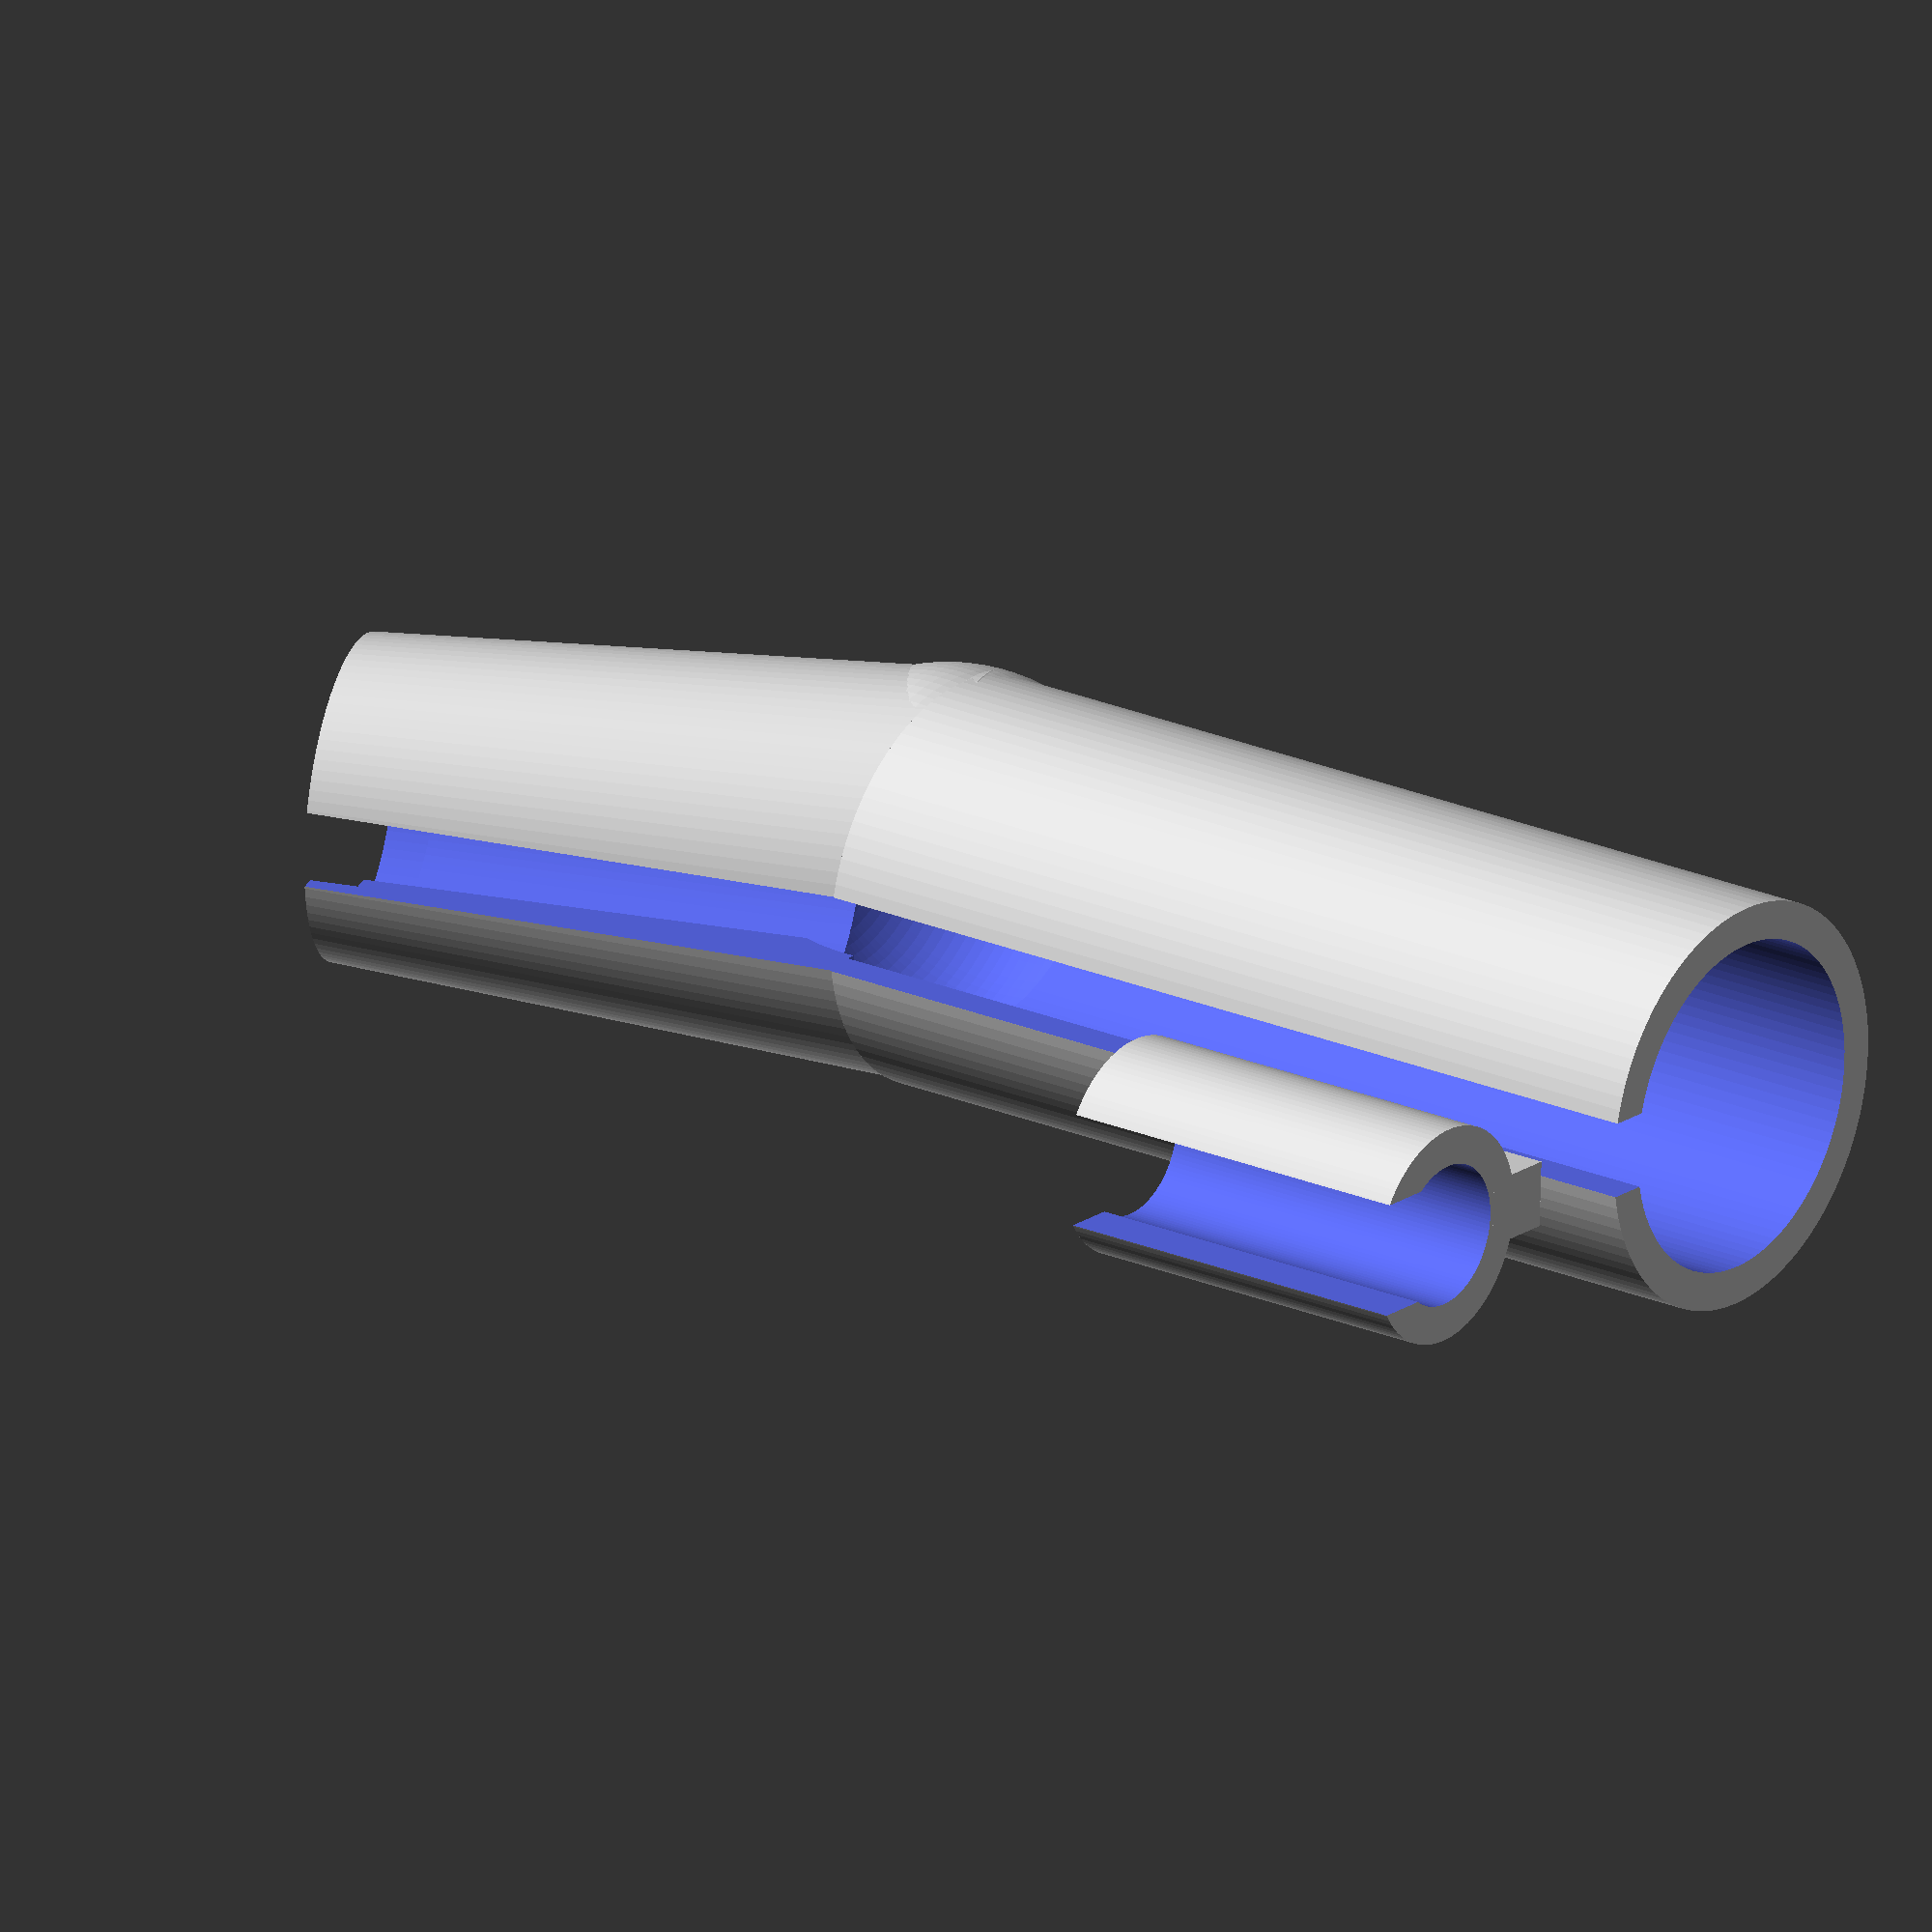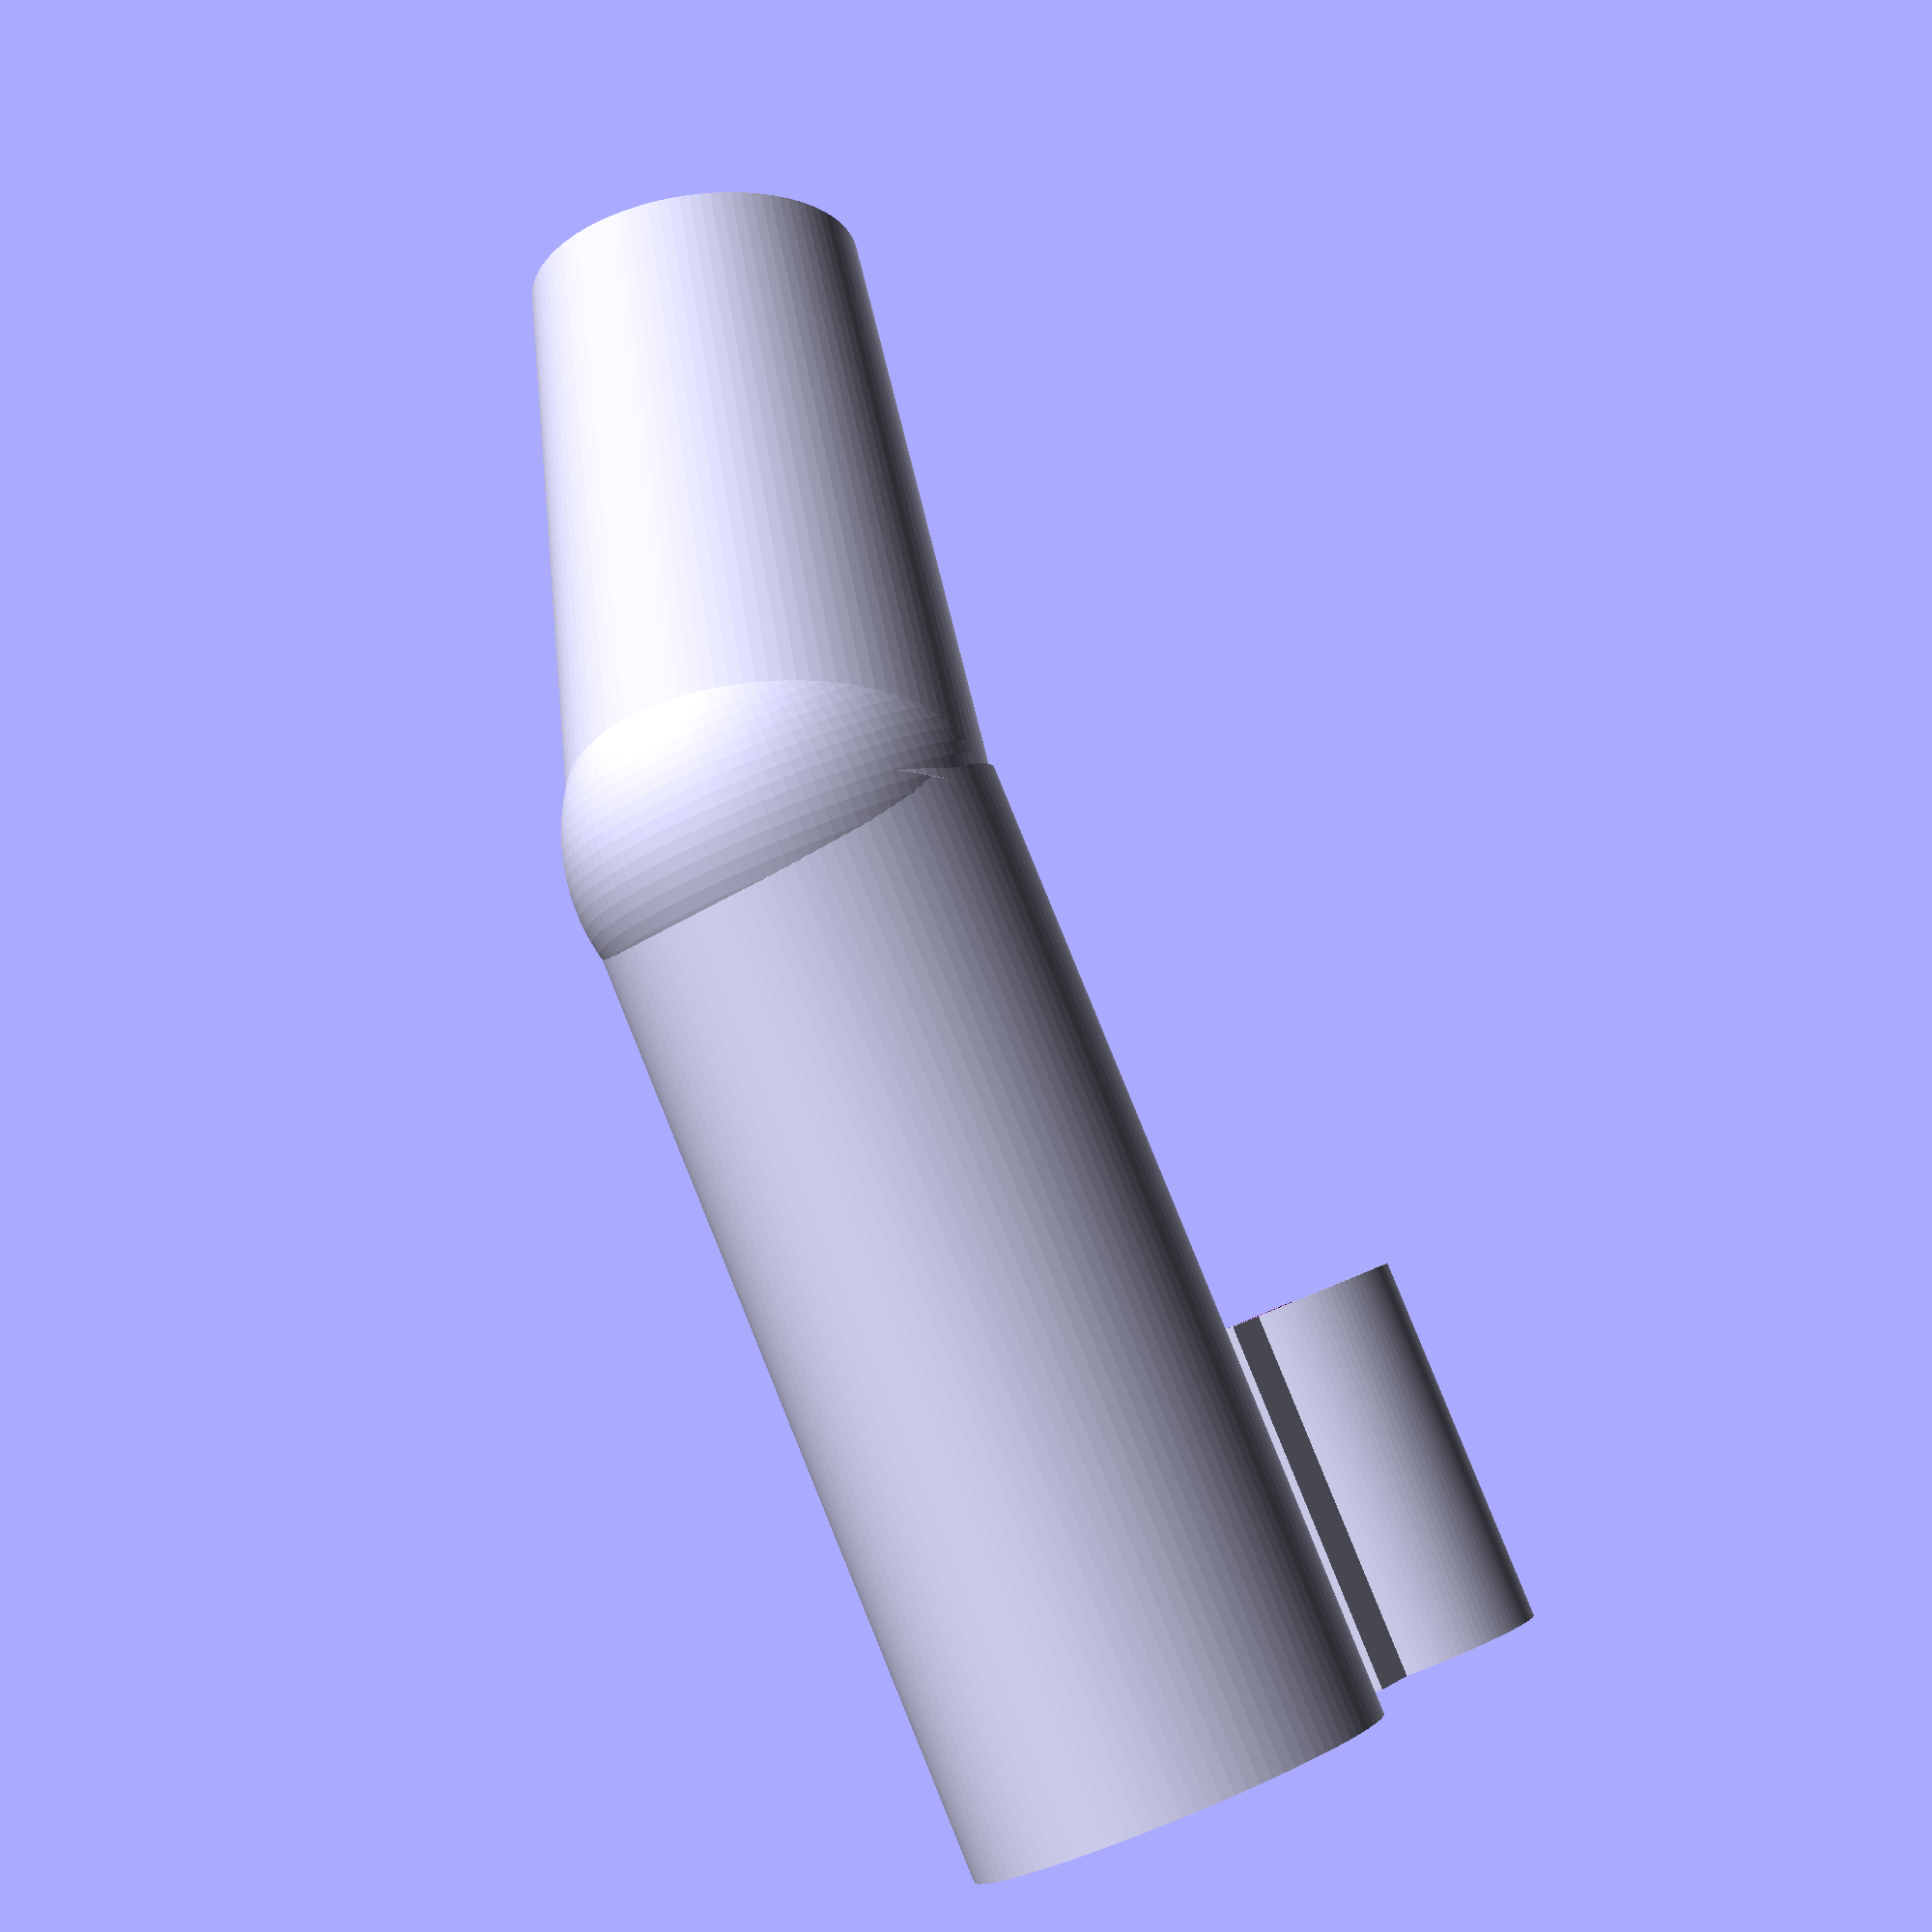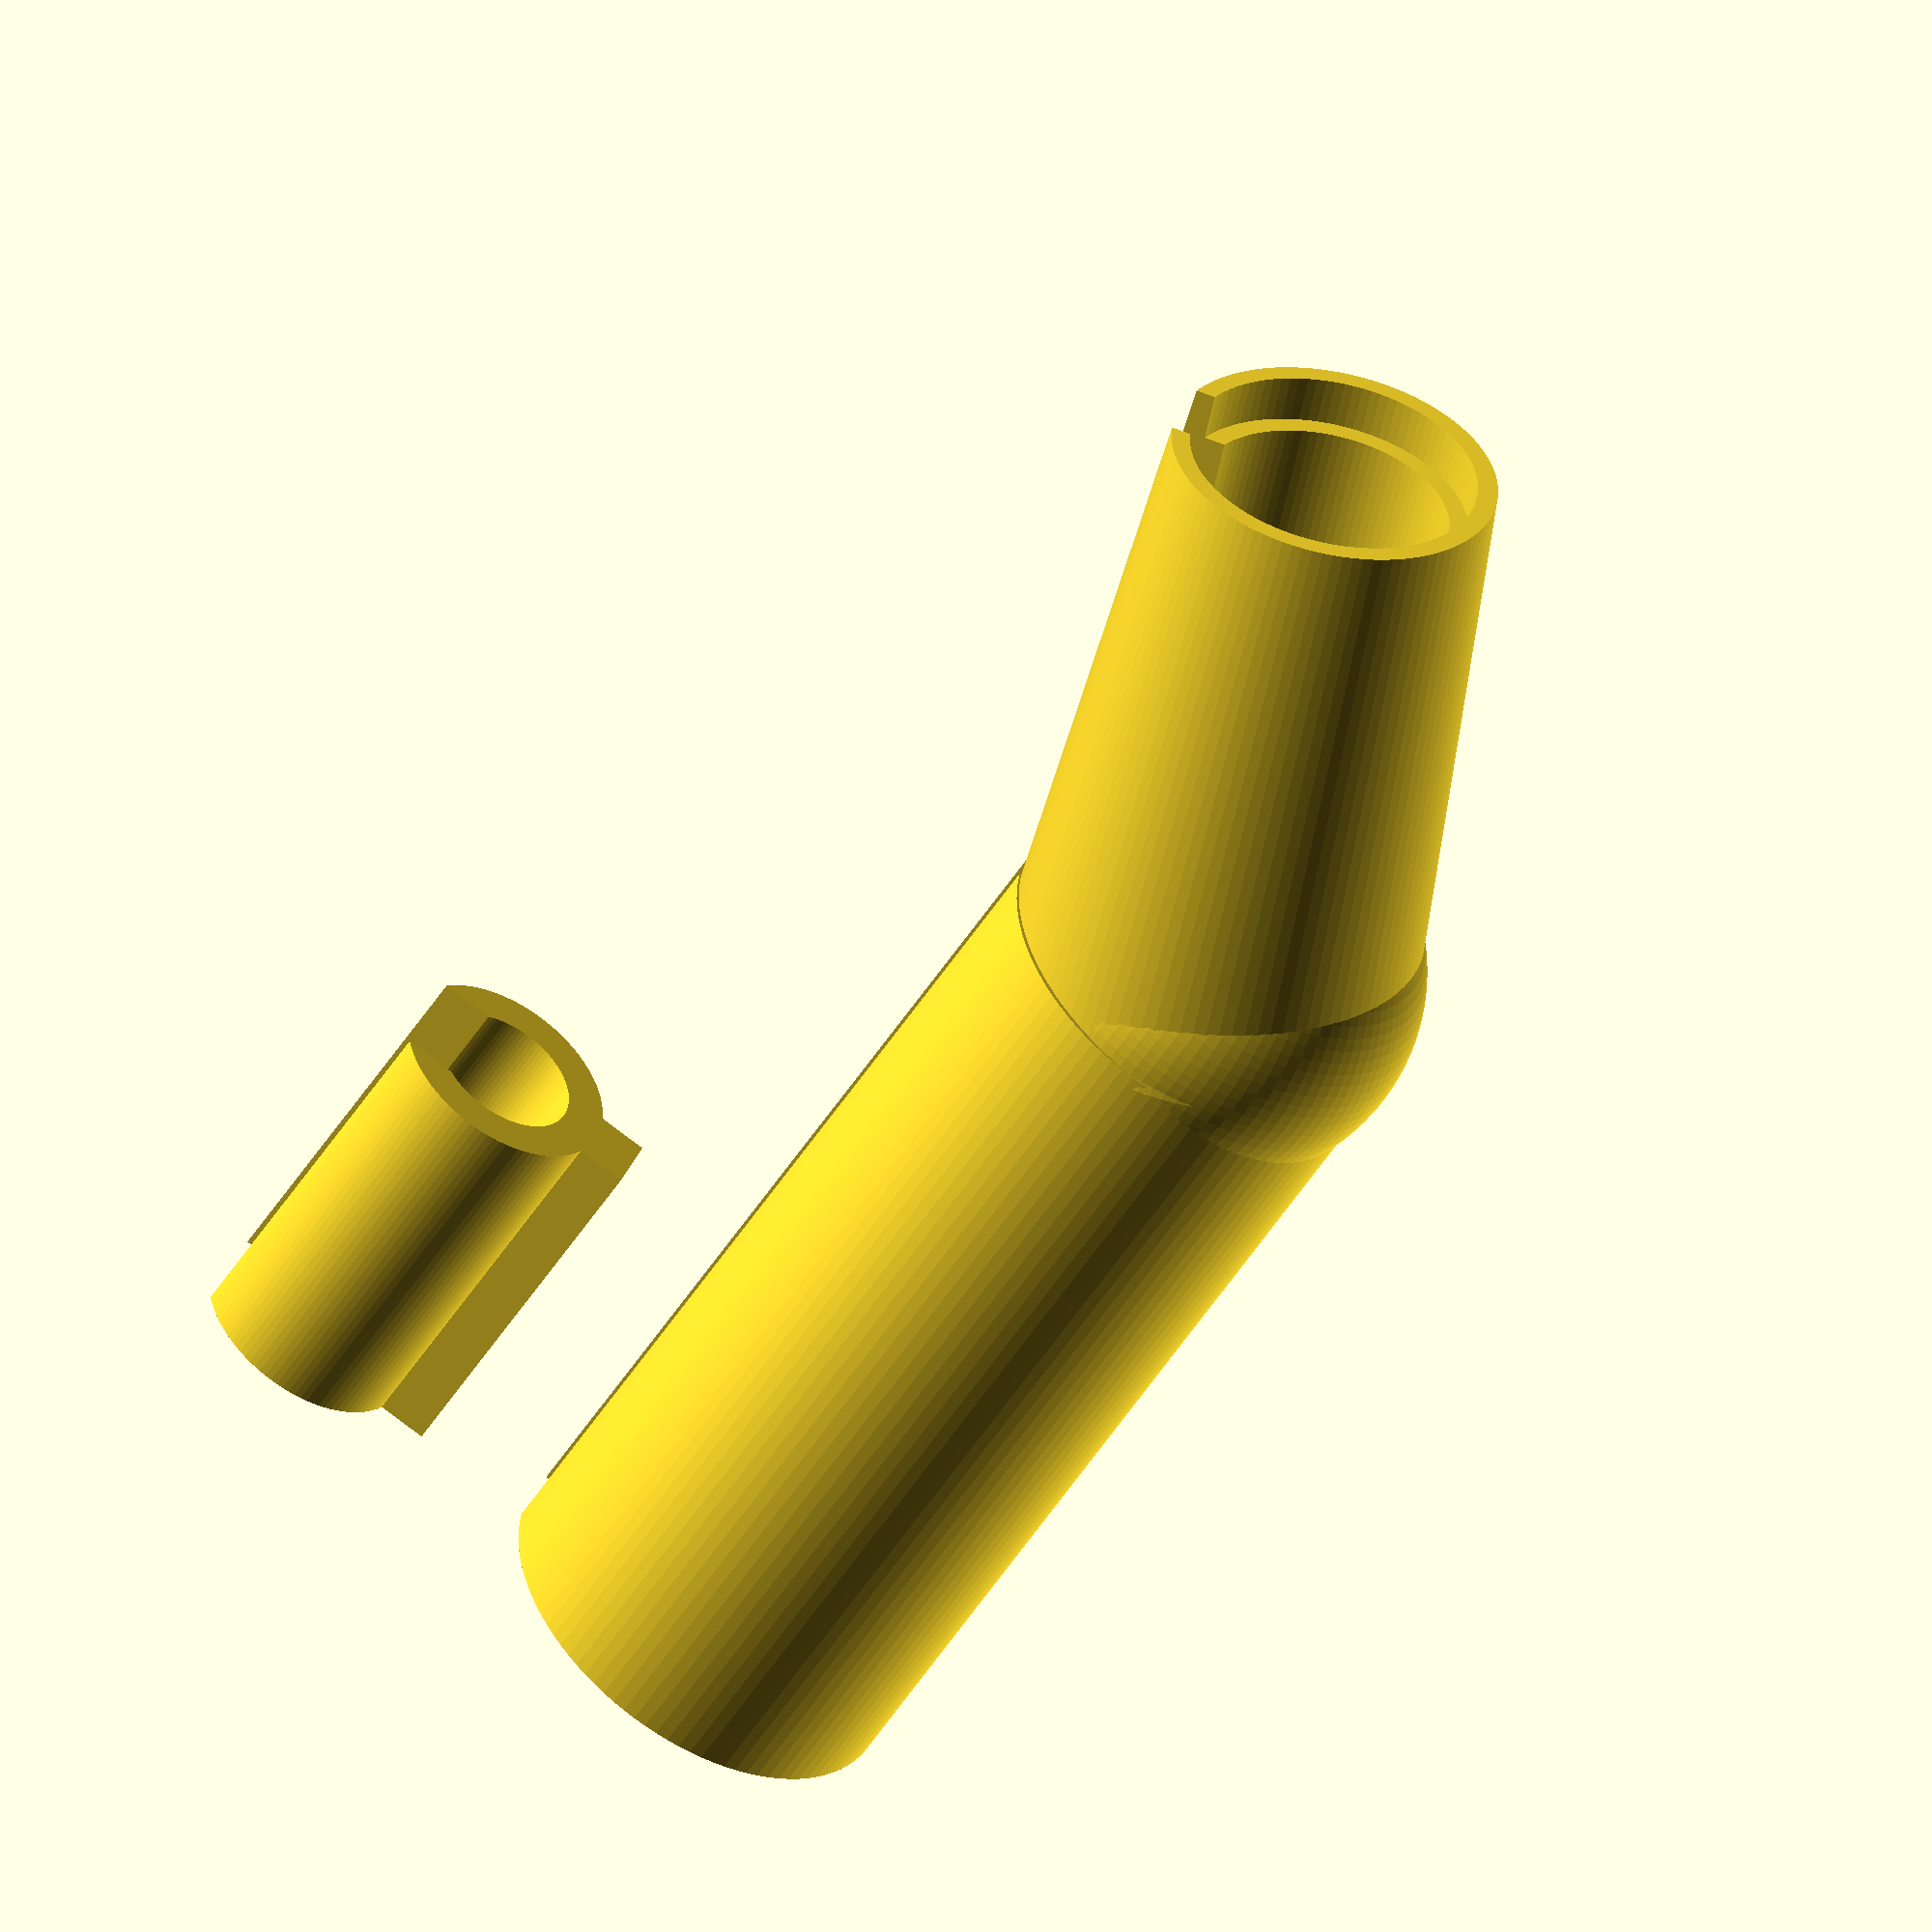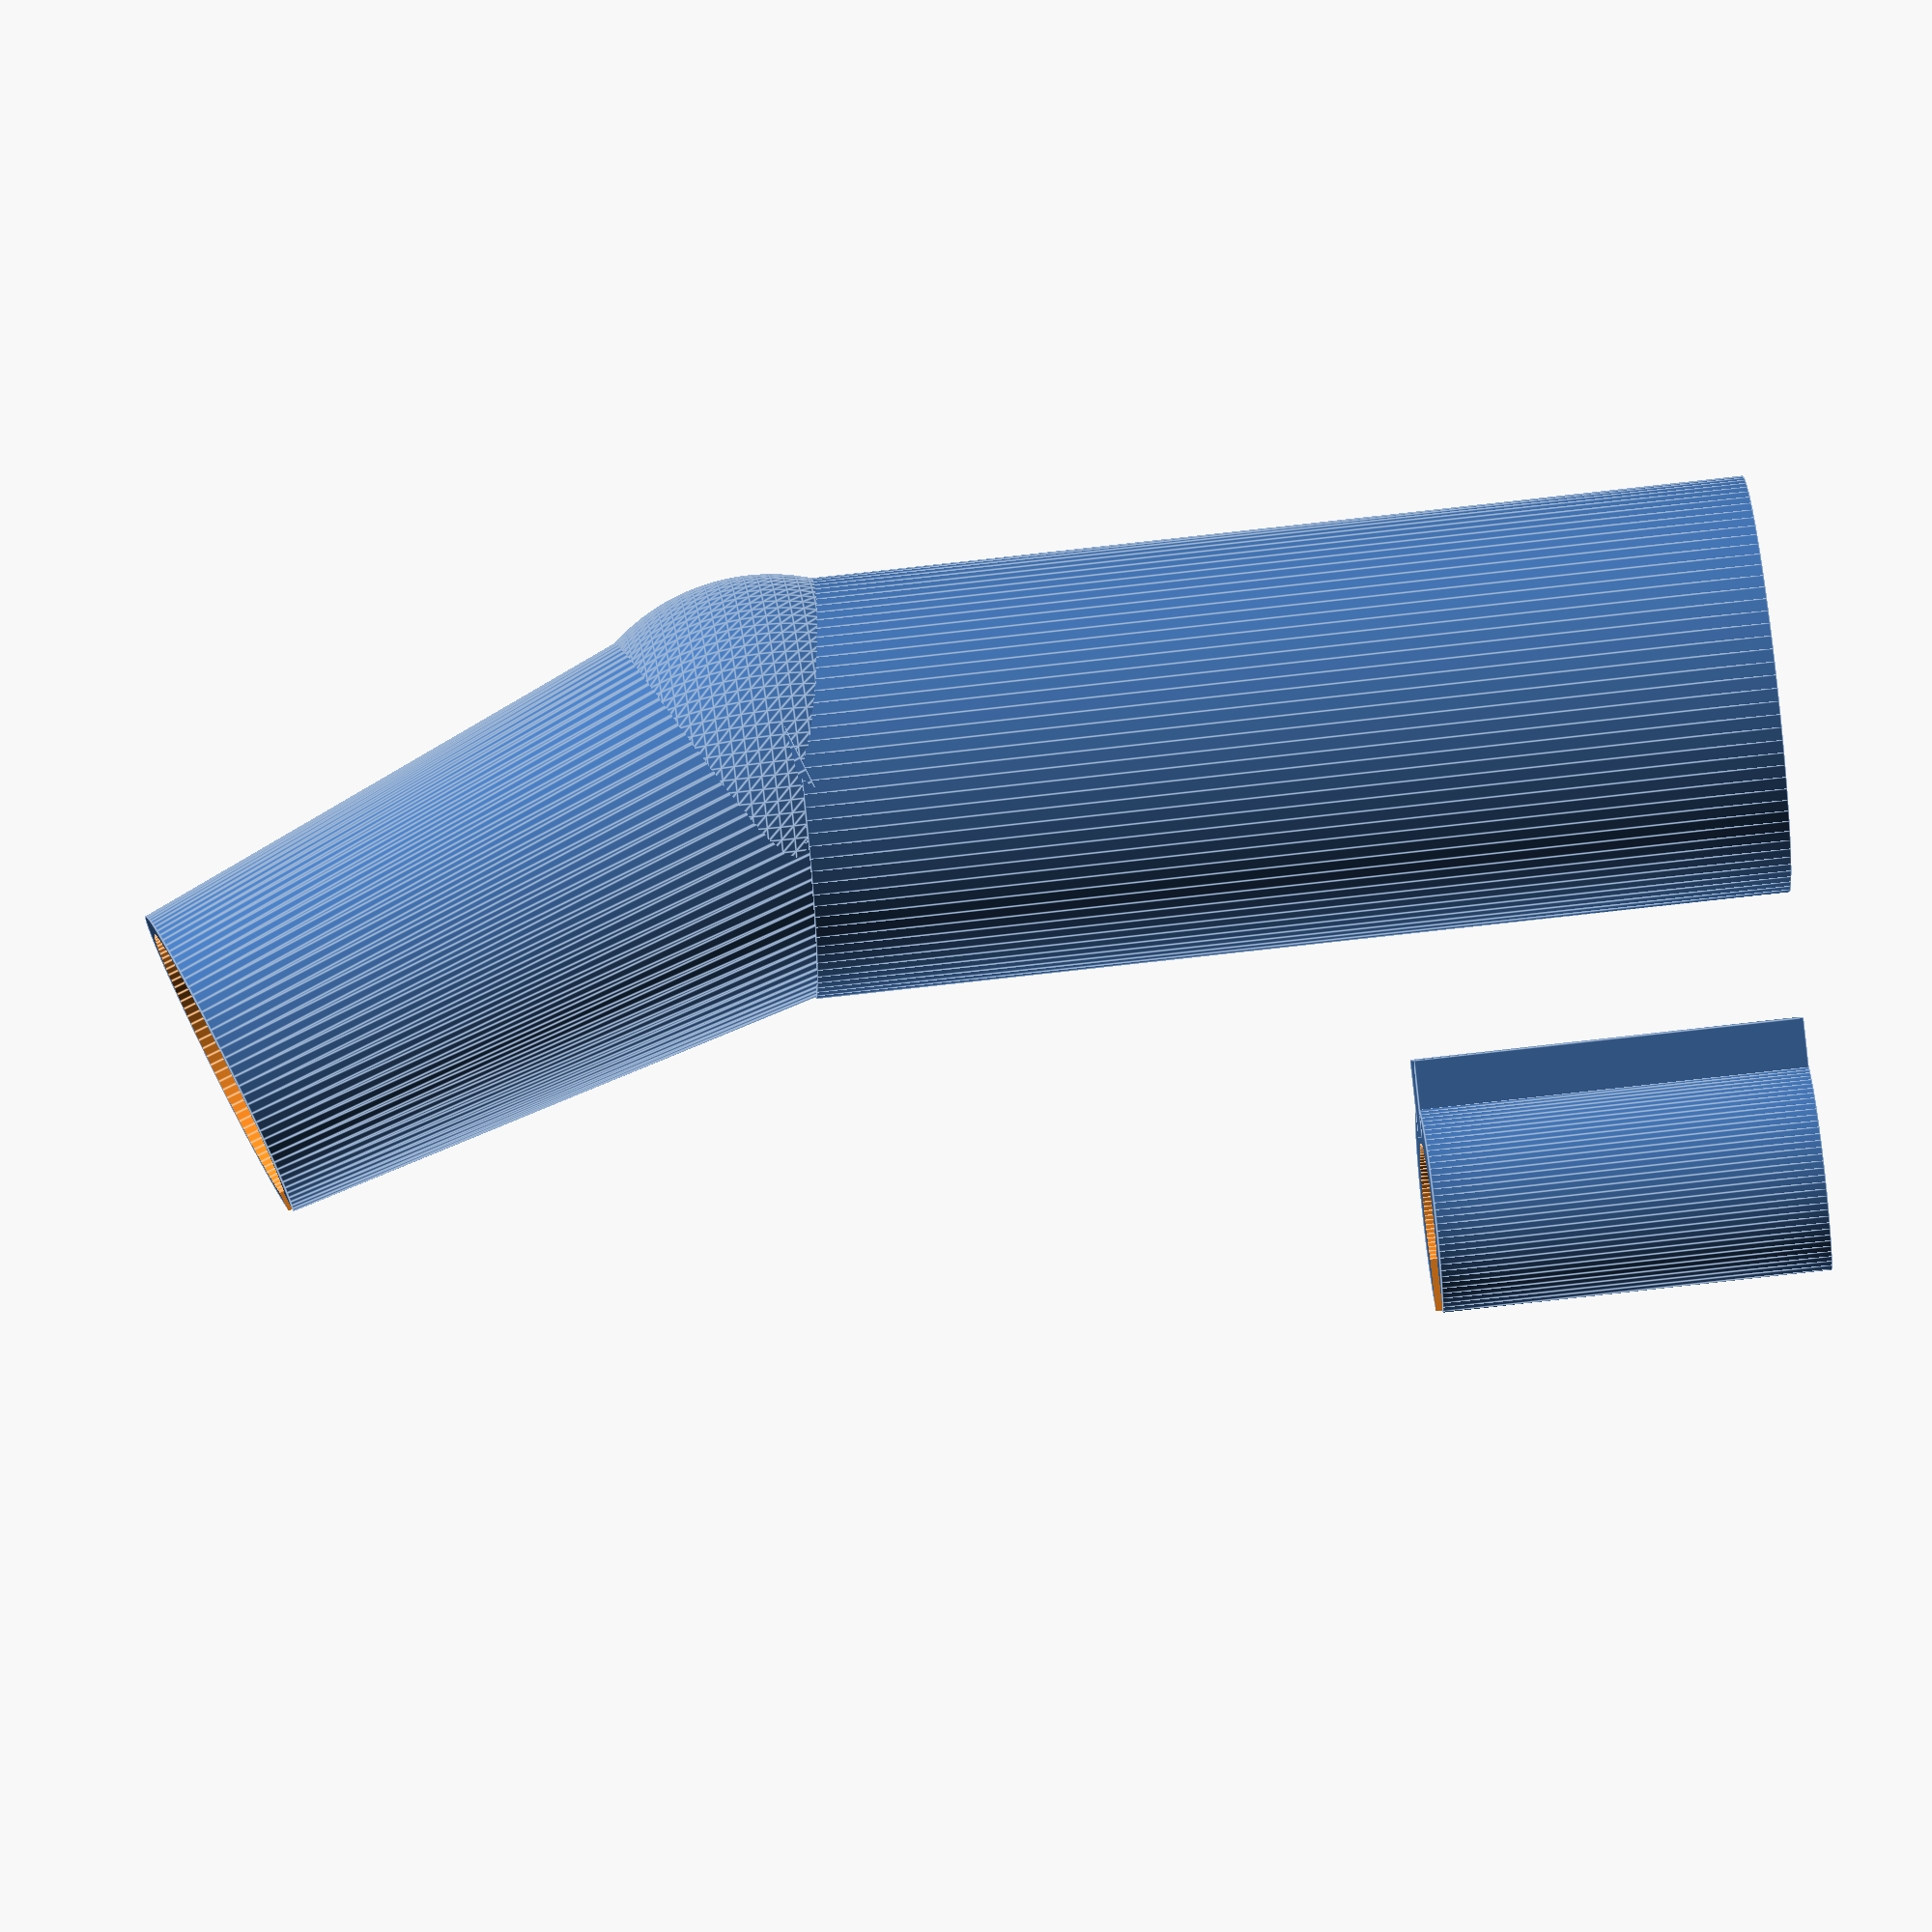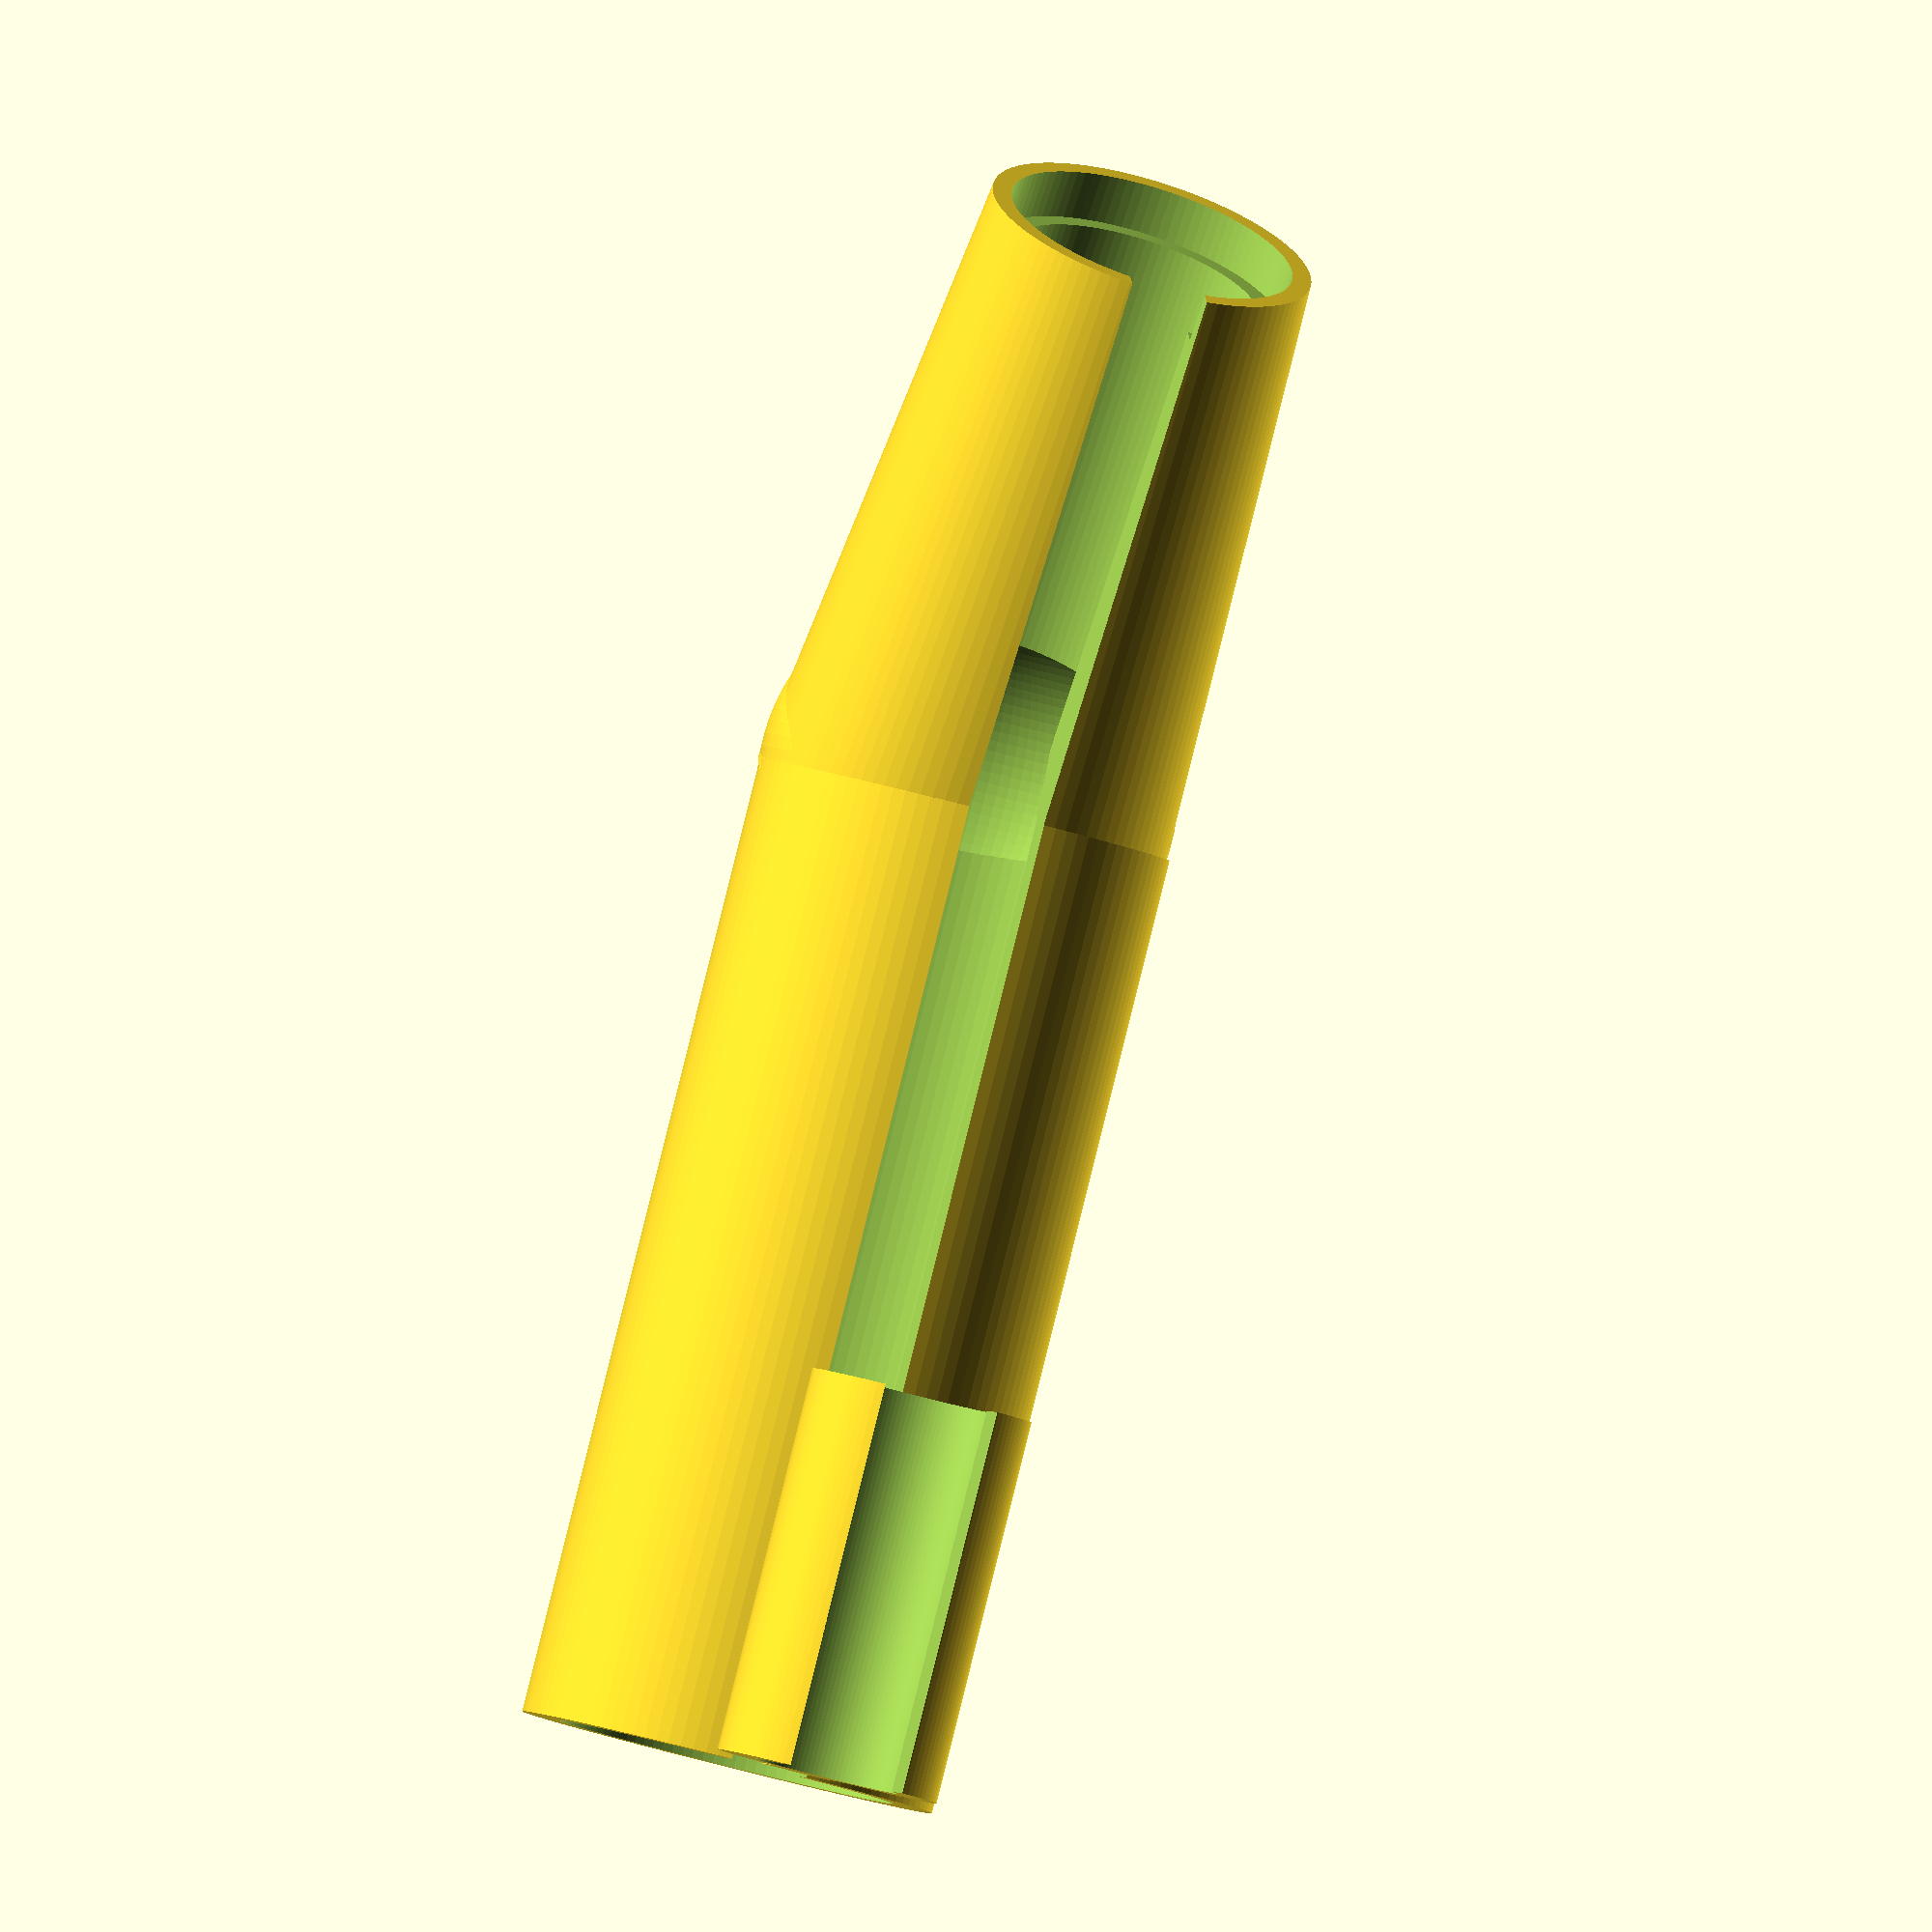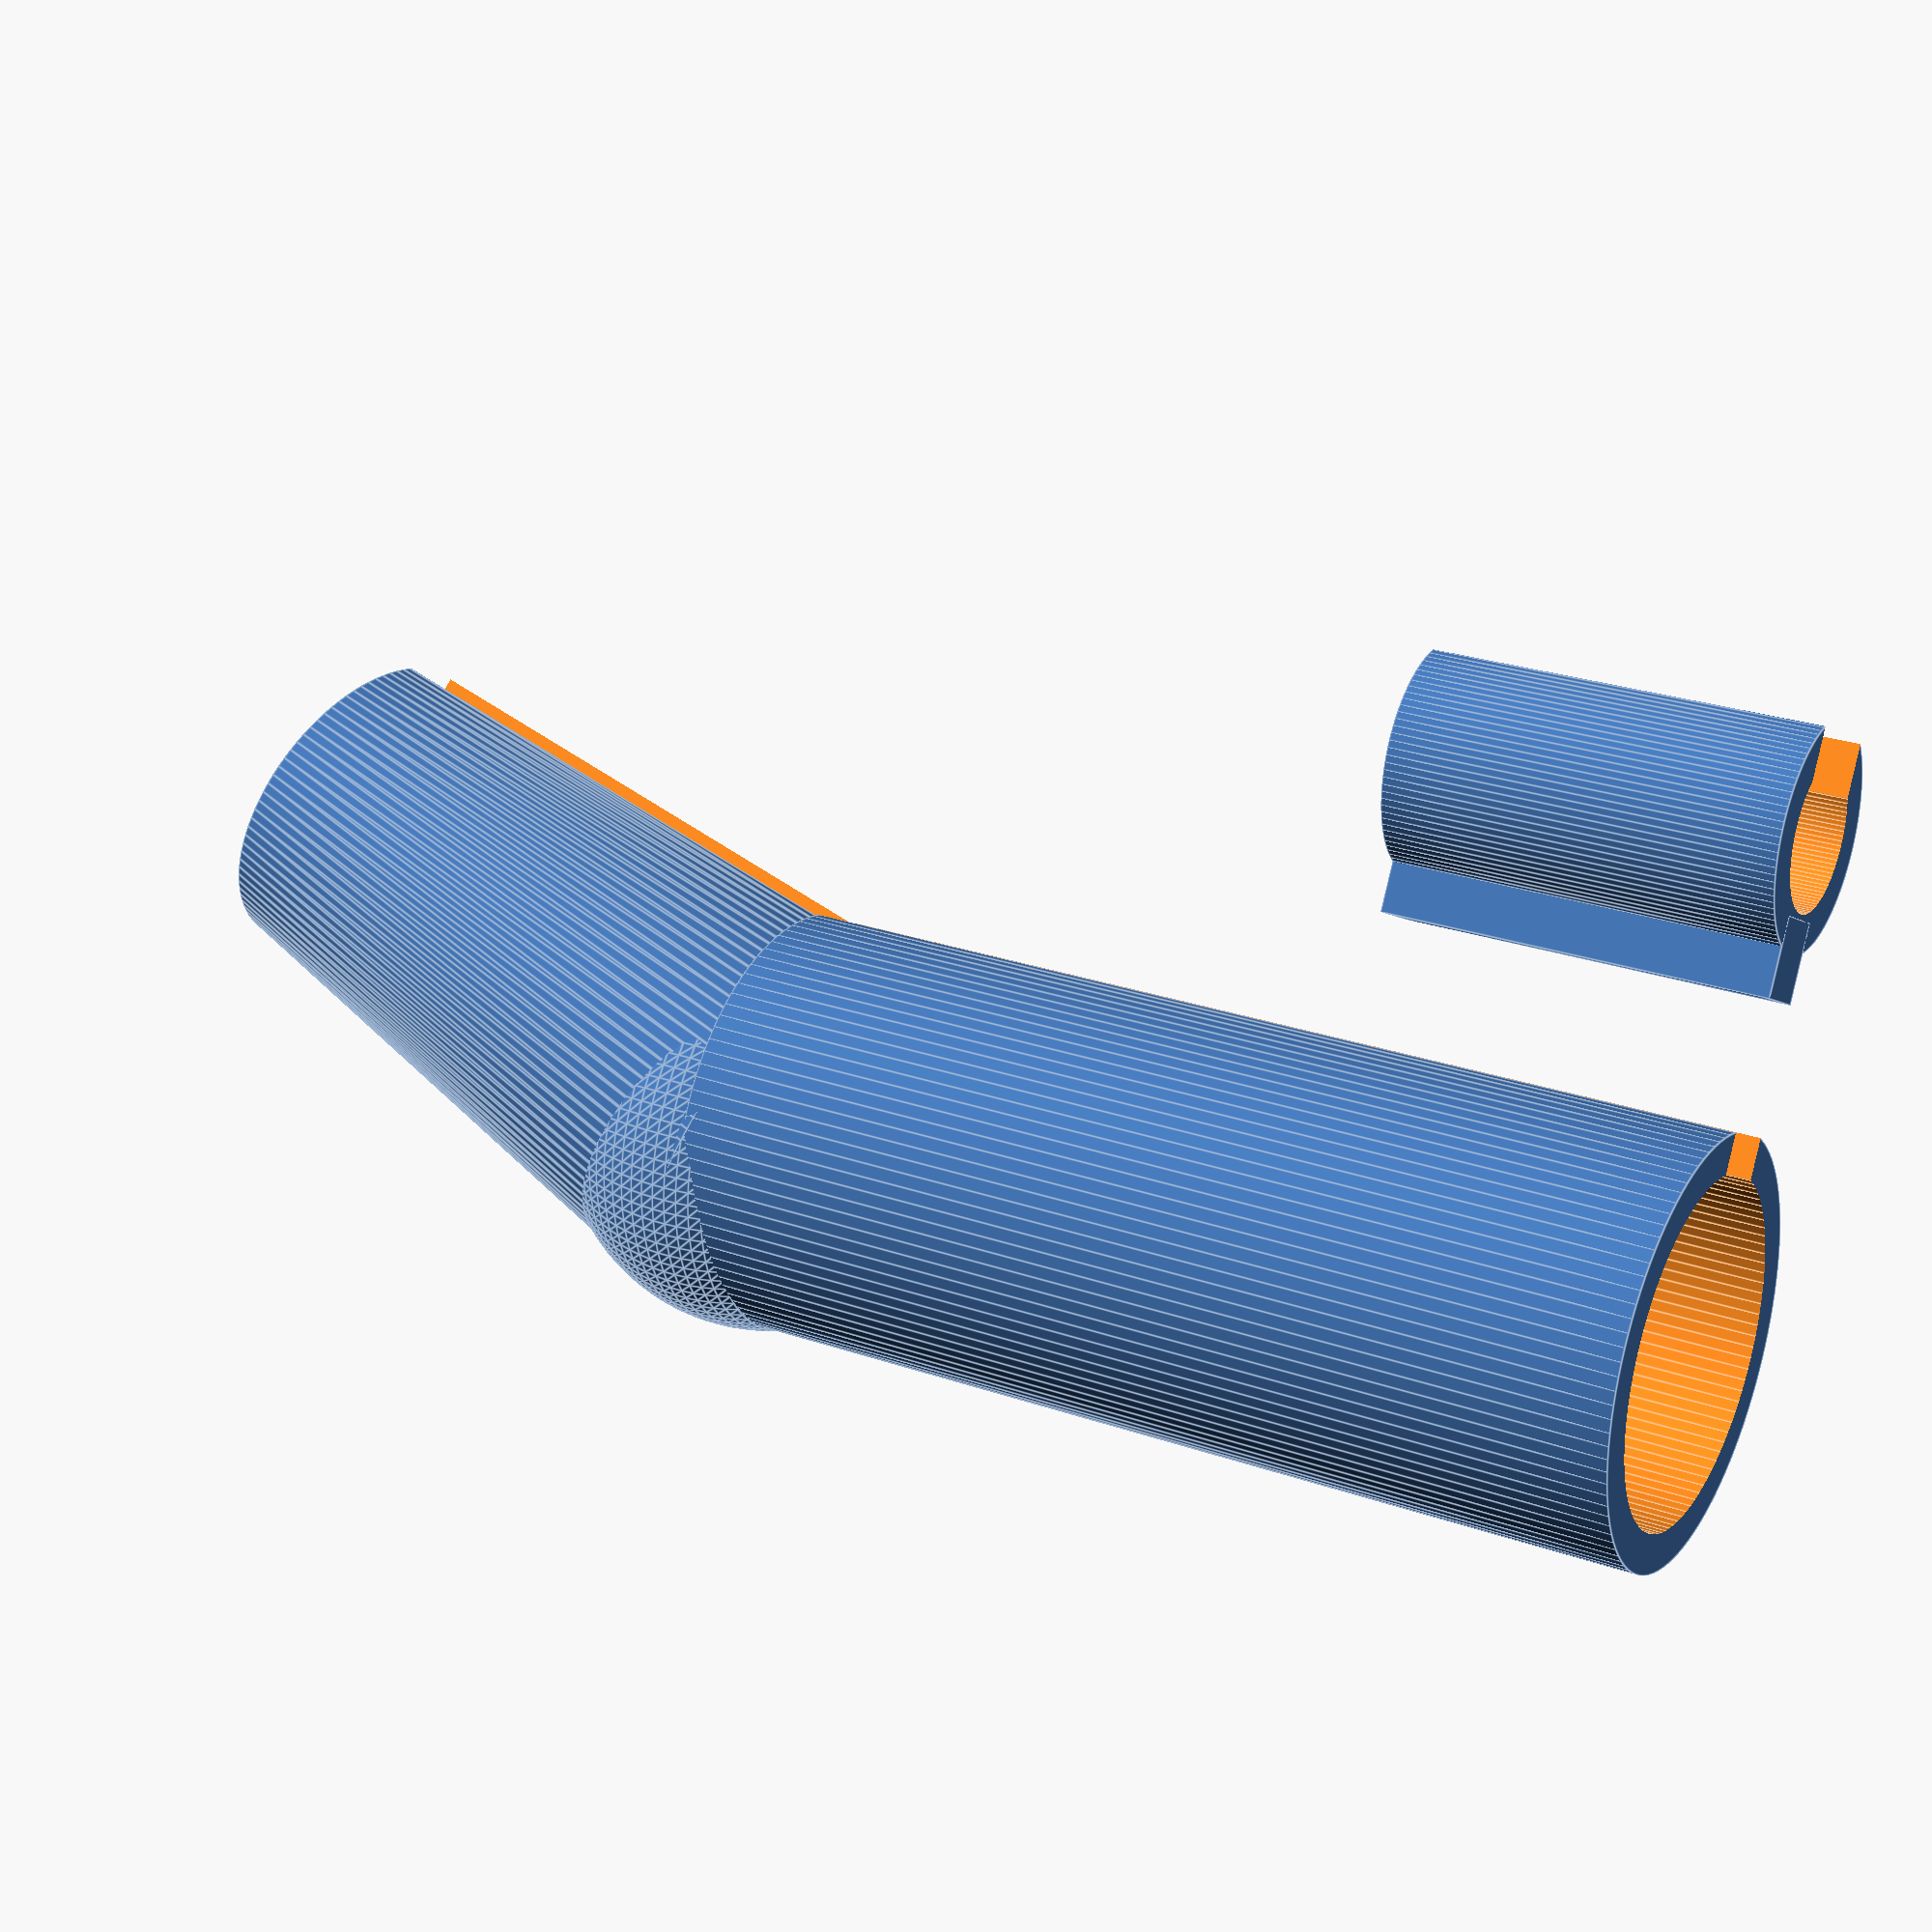
<openscad>

$fn=100;
outFinger=21.5;

Inside2(); // thinner
Finger(); //shorter and fatter



module Finger(){
    translate([0,0,25]) difference(){
        union(){
            cylinder(h=50, d=outFinger, center=true);//  lower outer cylinder
            translate([-0.5,0,26]) sphere(d=outFinger); //outer sphere
            translate([5,0,40]) rotate([0,20,0]) 
                cylinder(h=33, d1=outFinger,d2=17, center=true);// upper cylinder outside
        }
        
        translate([0,0,0]) union(){
            translate([0,0,-1]) cylinder(h=53, d=outFinger-4, center=true); //lower inner 
            translate([-0.5,0,26]) sphere(d=outFinger-4);//inner sphere
            translate([5,0,40]) rotate([0,20,0]) 
                cylinder(h=30, d=13, center=true);// upper cylinder inner
           
           translate([10.5,0,55]) rotate([0,20,0]) cylinder(h=4, d=15, center=true);// upper cylinder inner
        }
        
        translate ([+14,0,0]) cube ([14,4,130], center=true);
    }
}

module Inside2(){
    translate([20,0,15])  difference(){
        translate([5,0,-5]) cylinder(h=20, d=11.5, center=true);//outter
        translate([5,0,-5]) cylinder(h=23, d=7.5, center=true);//inner
        translate ([+12,0,0]) cube ([14,6,42], center=true); // space
    }
    translate ([+19,0,10]) cube ([4,3.5,20], center=true);//protrusion
}

</openscad>
<views>
elev=157.5 azim=177.4 roll=53.0 proj=o view=wireframe
elev=275.3 azim=128.0 roll=157.8 proj=p view=wireframe
elev=49.2 azim=201.3 roll=329.5 proj=o view=wireframe
elev=117.9 azim=208.7 roll=97.1 proj=o view=edges
elev=91.3 azim=77.9 roll=346.0 proj=o view=solid
elev=335.0 azim=242.2 roll=119.5 proj=p view=edges
</views>
